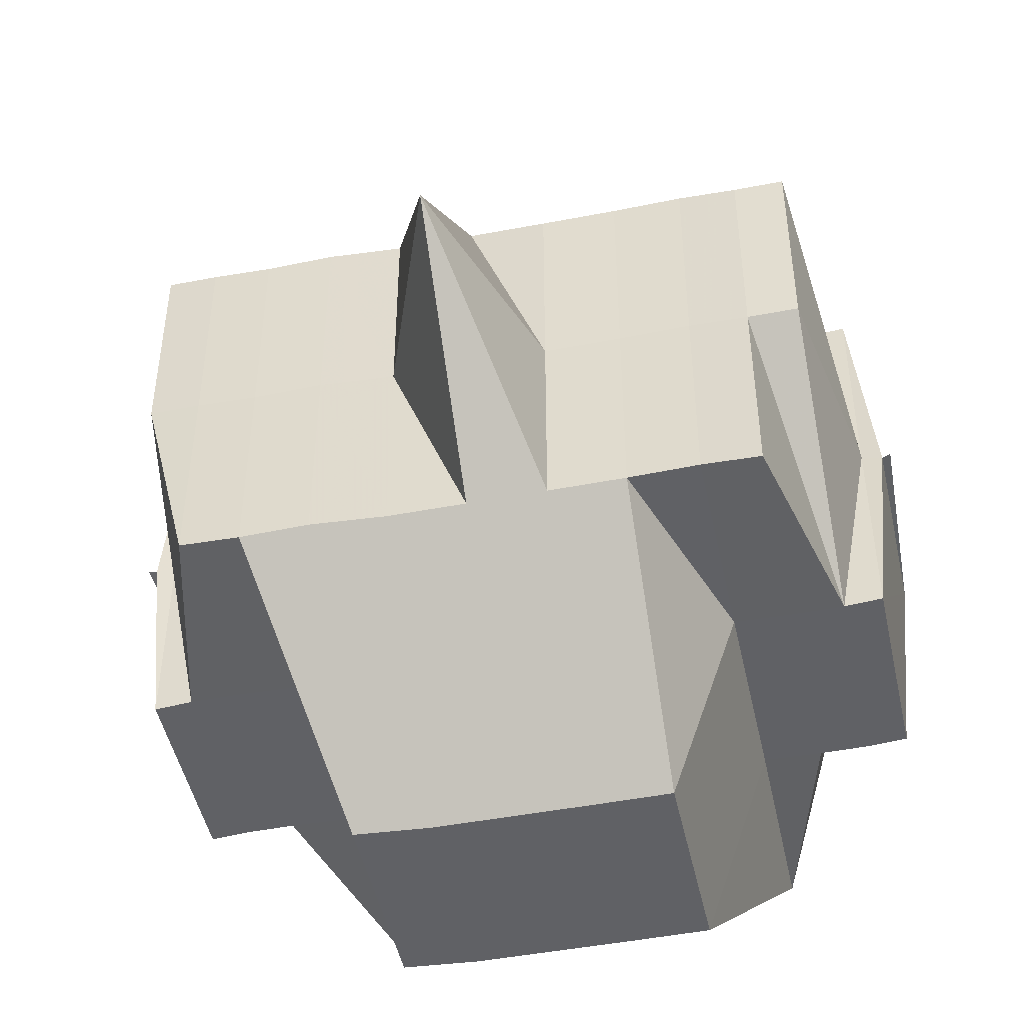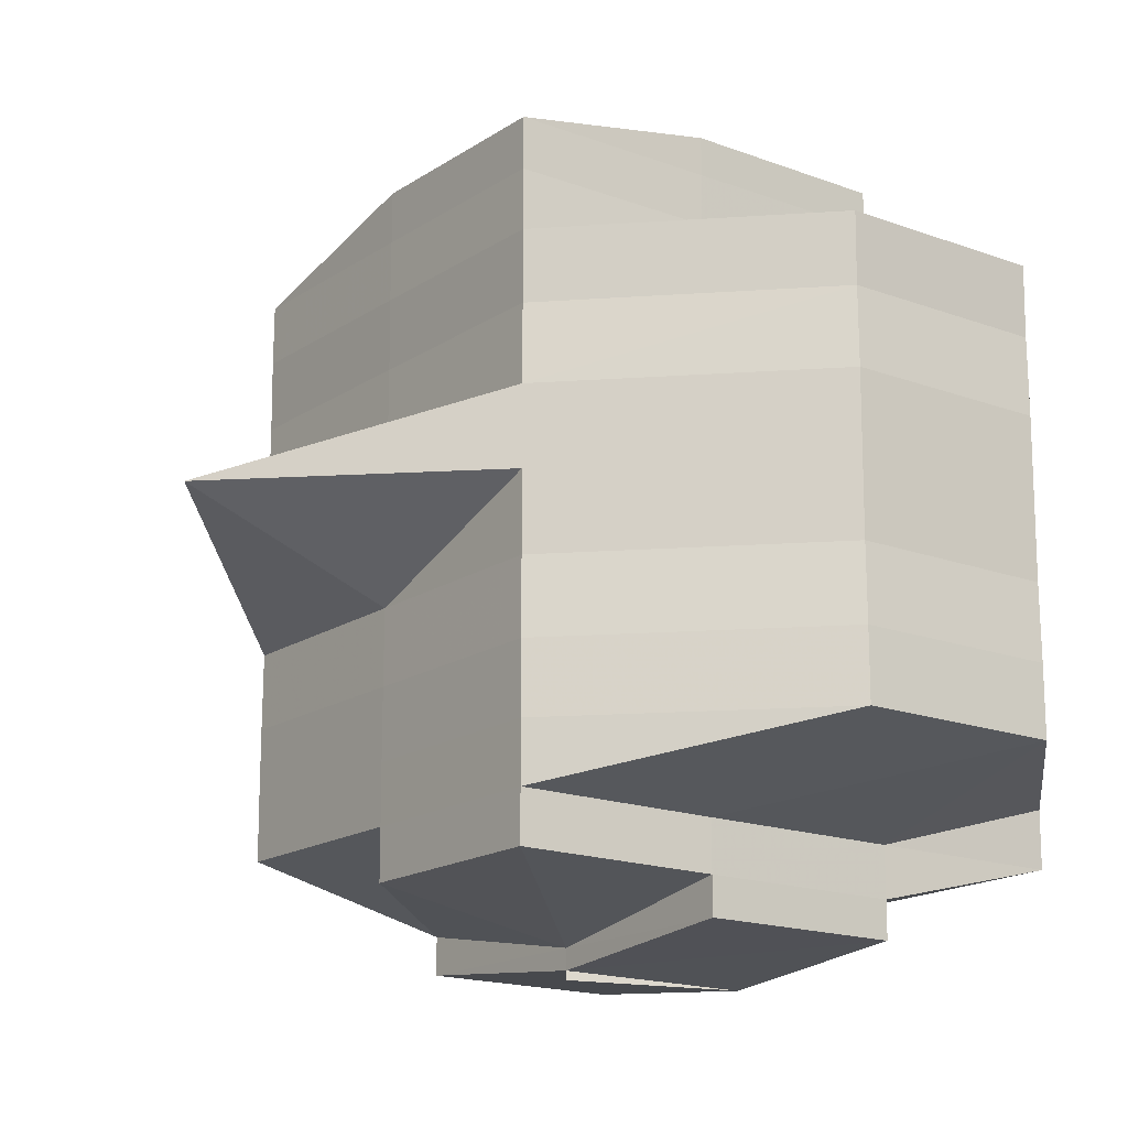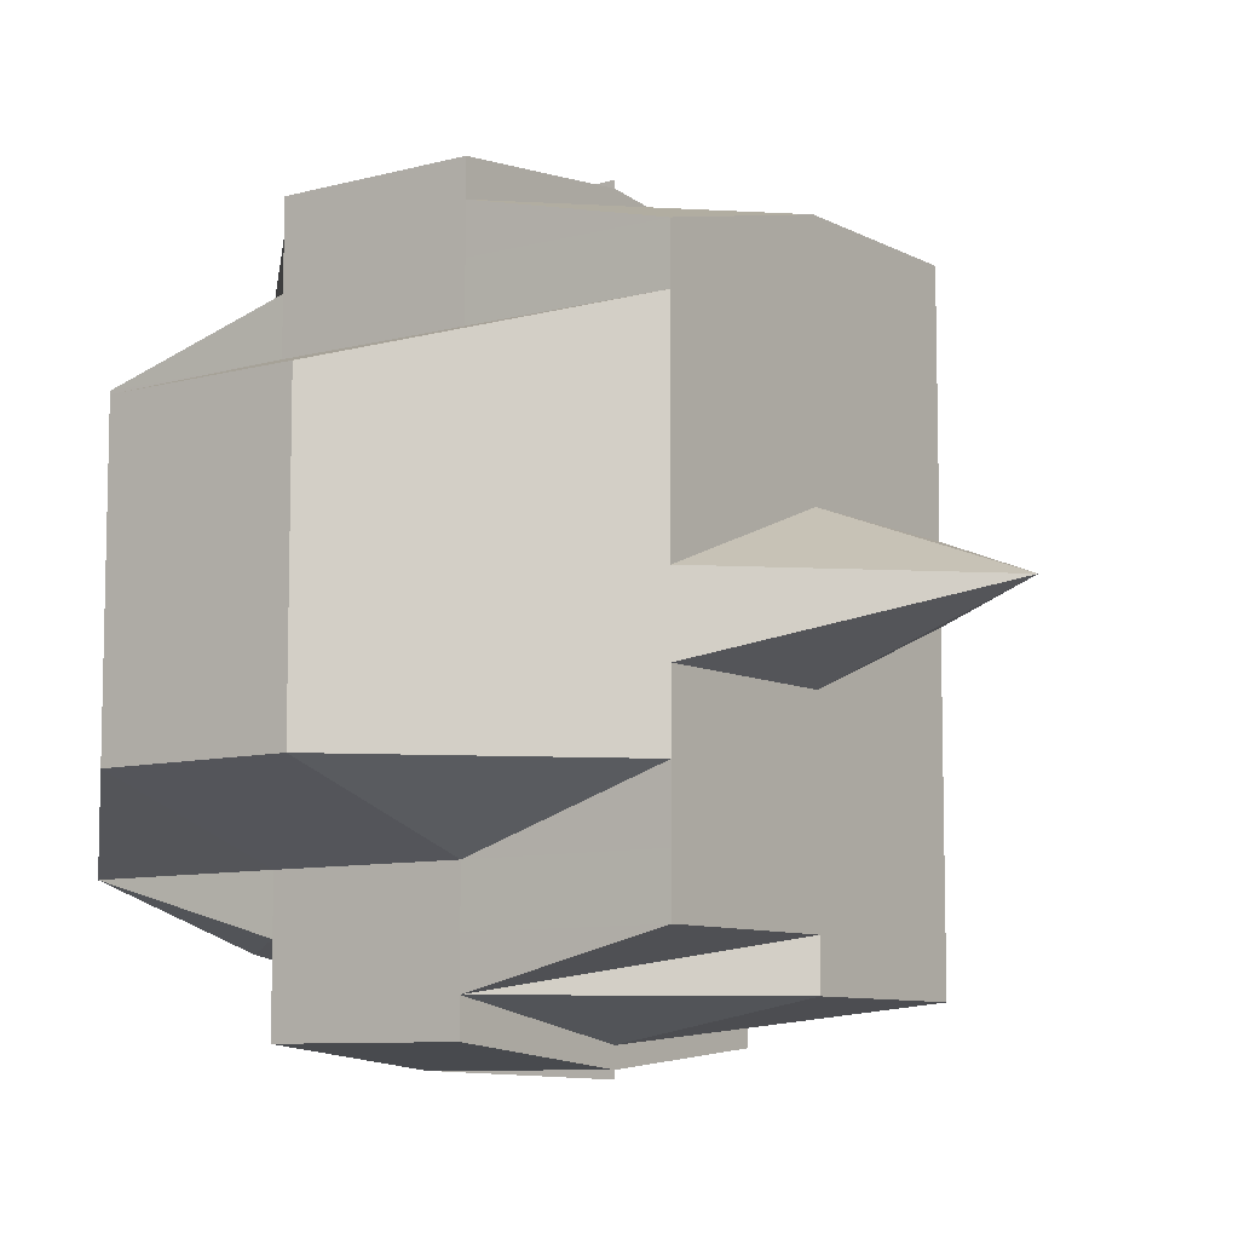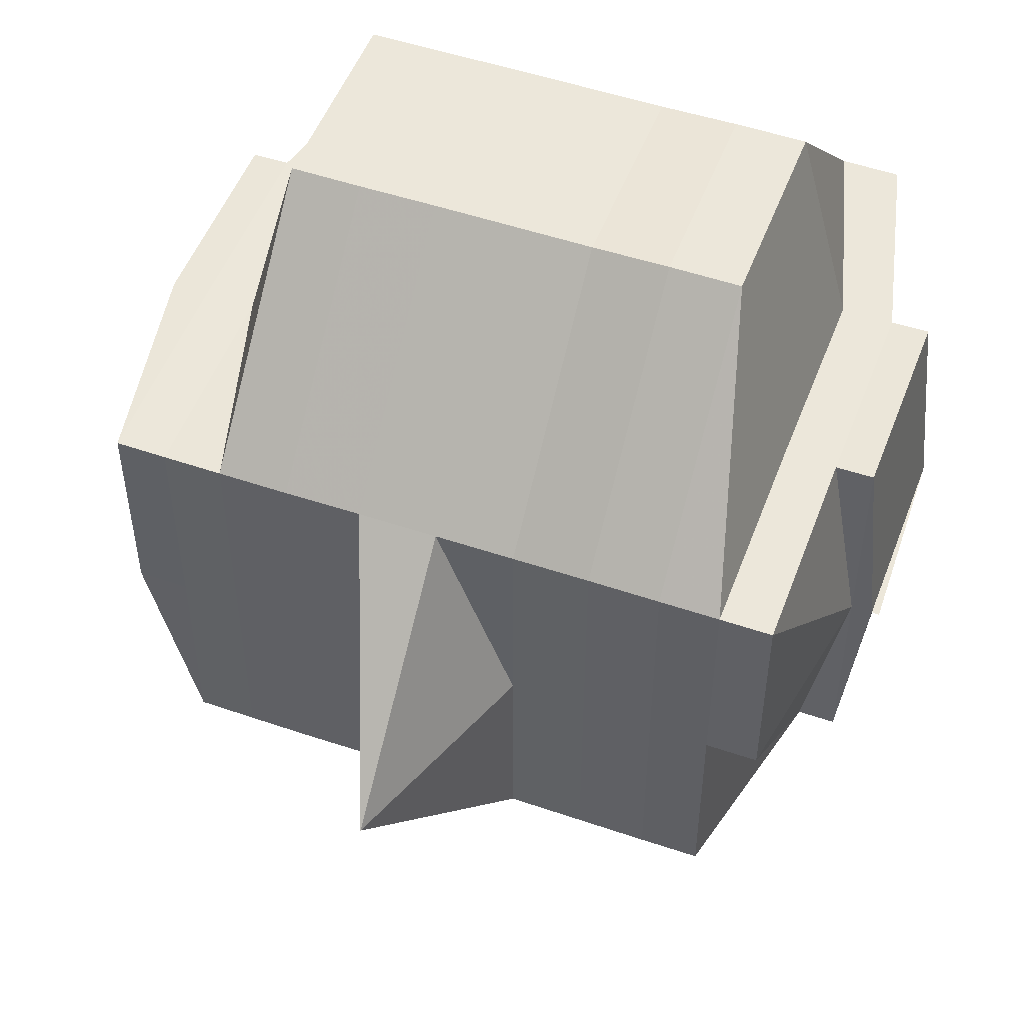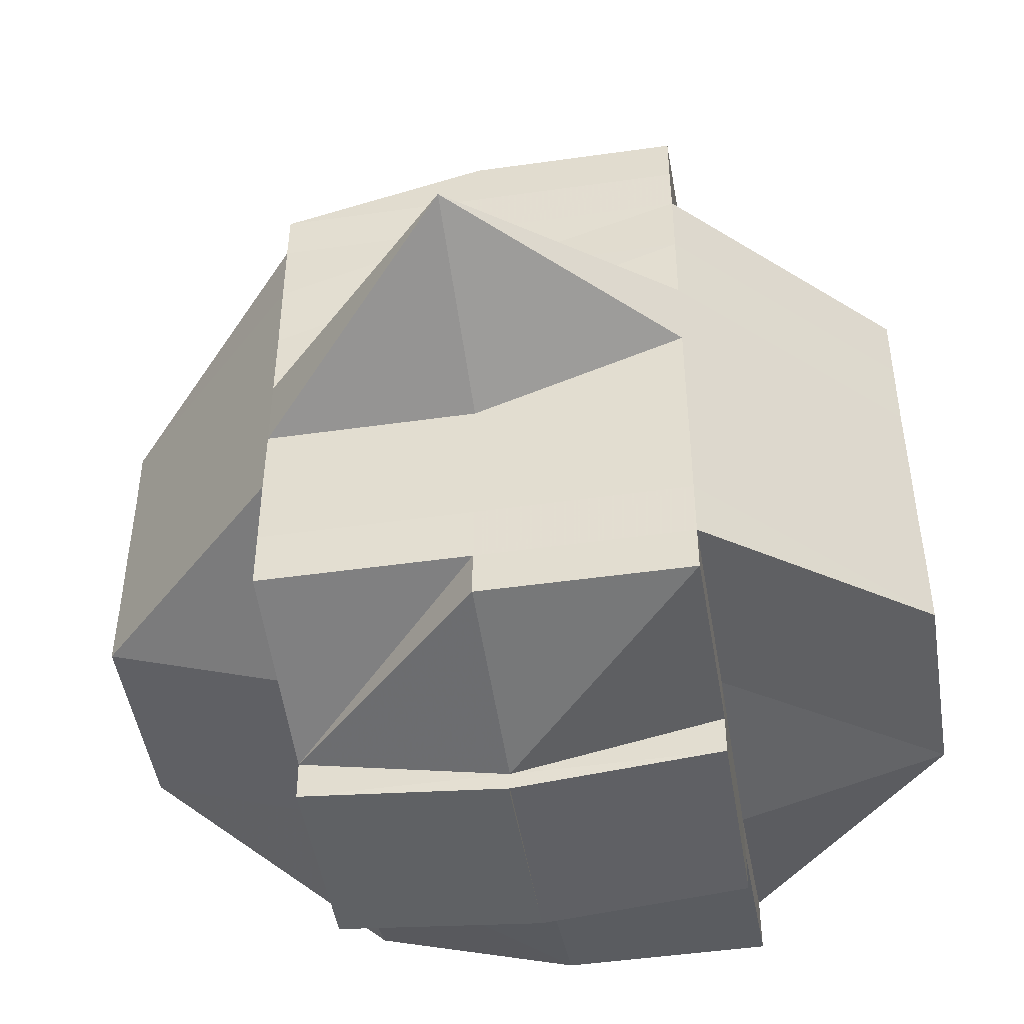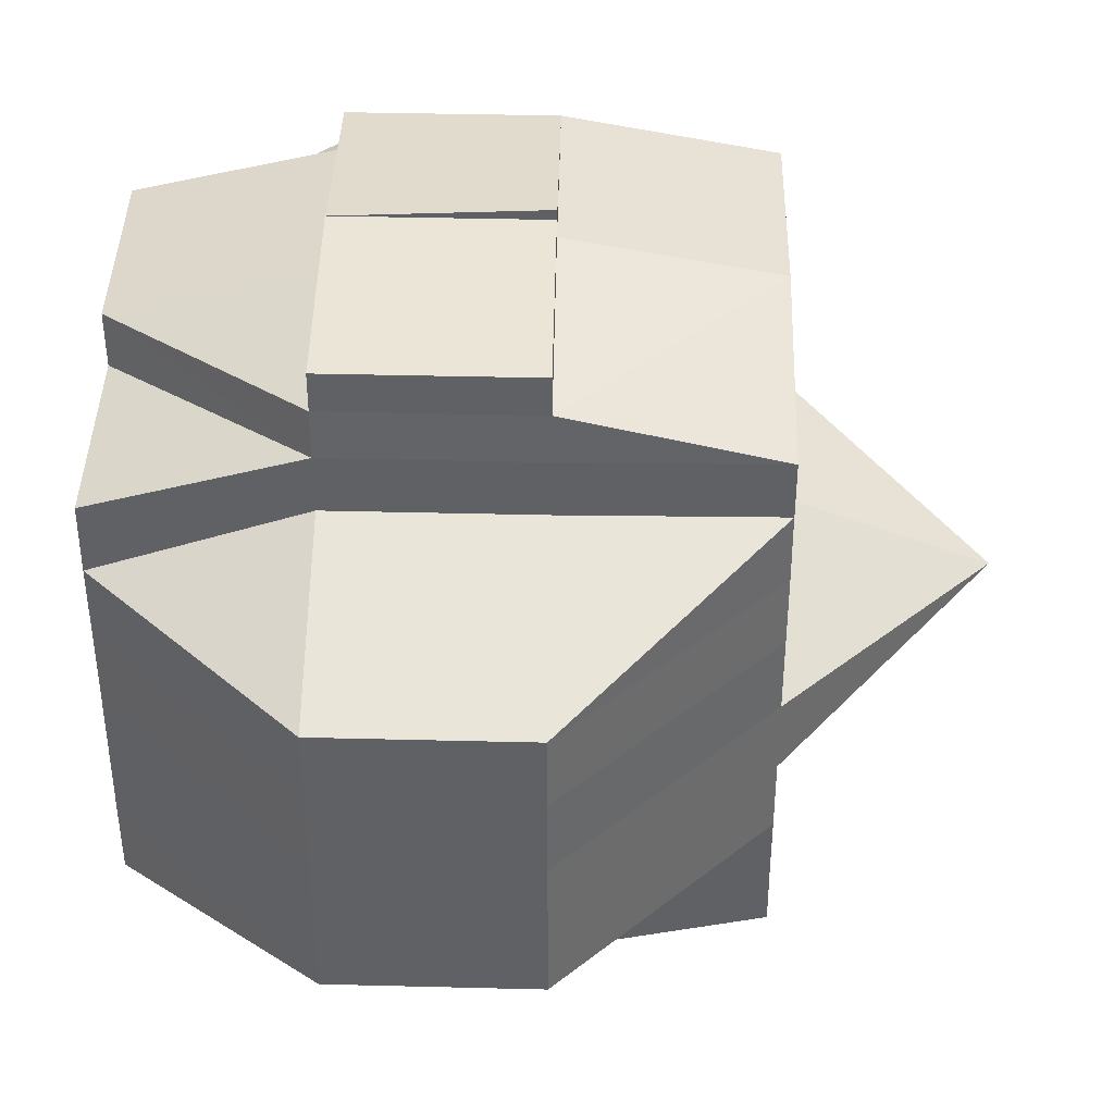
<metadata>
{"format":"obj","ext":"obj","renderer":"f3d","projection":"perspective","resolution":1024,"background":"white","views":[{"elev":-47.7,"azim":102.0,"up":"+Y"},{"elev":-16.8,"azim":142.8,"up":"+Z"},{"elev":-8.6,"azim":36.0,"up":"+Z"},{"elev":51.2,"azim":110.3,"up":"+Y"},{"elev":-47.5,"azim":99.3,"up":"+Z"},{"elev":40.0,"azim":1.3,"up":"+Z"}]}
</metadata>
<code>
o 4215
v 2229 1900 10.65
v 2229 1900 10.65
v 2229 1900 10.65
v 2229 1900 10.65
v 2229 1900 10.65
v 2229 1900 10.65
v 2229 1900 10.65
v 2229 1900 10.65
v 2229 1900 10.65
v 2229 1900 10.65
v 2229 1900 10.65
v 2229 1900 10.65
v 2229 1900 10.65
v 2229 1900 10.65
v 2229 1900 10.65
v 2229 1900 10.65
v 2229 1900 10.65
v 2229 1900 10.65
v 2229 1900 10.65
v 2229 1900 10.65
v 2229 1900 10.66
v 2229 1900 10.65
v 2229 1900 10.65
v 2229 1900 10.65
v 2229 1900 10.65
v 2229 1900 10.65
v 2229 1900 10.66
v 2229 1900 10.65
v 2229 1900 10.65
v 2229 1900 10.66
v 2229 1900 10.66
v 2229 1900 10.65
v 2229 1900 10.66
v 2229 1900 10.65
v 2229 1900 10.66
v 2229 1900 10.66
v 2229 1900 10.66
v 2229 1900 10.66
v 2229 1900 10.66
v 2229 1900 10.66
v 2229 1900 10.66
v 2229 1900 10.66
v 2229 1900 10.66
v 2229 1900 10.66
v 2229 1900 10.66
v 2229 1900 10.66
v 2229 1900 10.67
v 2229 1900 10.65
v 2229 1900 10.67
v 2229 1900 10.65
v 2229 1900 10.66
v 2229 1900 10.65
v 2229 1900 10.65
v 2229 1900 10.65
v 2229 1900 10.65
v 2229 1900 10.65
v 2229 1900 10.65
v 2229 1900 10.65
v 2229 1900 10.66
v 2229 1900 10.65
v 2229 1900 10.65
v 2229 1900 10.65
v 2229 1900 10.66
v 2229 1900 10.66
v 2229 1900 10.66
v 2229 1900 10.66
v 2229 1900 10.66
v 2229 1900 10.66
v 2229 1900 10.67
v 2229 1900 10.67
v 2229 1900 10.66
v 2229 1900 10.67
v 2229 1900 10.66
v 2229 1900 10.67
v 2229 1900 10.66
v 2229 1900 10.67
v 2229 1900 10.66
v 2229 1900 10.65
v 2229 1900 10.66
v 2229 1900 10.66
v 2229 1900 10.67
v 2229 1900 10.67
v 2229 1900 10.67
v 2229 1900 10.67
v 2229 1900 10.67
v 2229 1900 10.67
v 2229 1900 10.67
v 2229 1900 10.67
v 2229 1900 10.67
v 2229 1900 10.66
v 2229 1900 10.66
v 2229 1900 10.67
v 2229 1900 10.67
v 2229 1900 10.66
v 2229 1900 10.67
v 2229 1900 10.67
v 2229 1900 10.67
v 2229 1900 10.66
v 2229 1900 10.66
v 2229 1900 10.66
v 2229 1900 10.66
v 2229 1900 10.65
v 2229 1900 10.66
v 2229 1900 10.66
v 2229 1900 10.66
v 2229 1900 10.66
v 2229 1900 10.66
v 2229 1900 10.66
v 2229 1900 10.66
v 2229 1900 10.65
v 2229 1900 10.66
v 2229 1900 10.65
v 2229 1900 10.66
v 2229 1900 10.67
v 2229 1900 10.67
v 2229 1900 10.67
v 2229 1900 10.67
v 2229 1900 10.67
v 2229 1900 10.67
v 2229 1900 10.67
v 2229 1900 10.67
v 2229 1900 10.67
v 2229 1900 10.68
v 2229 1900 10.68
v 2229 1900 10.68
v 2229 1900 10.68
v 2229 1900 10.68
v 2229 1900 10.68
v 2229 1900 10.68
v 2229 1900 10.68
v 2229 1900 10.68
v 2229 1900 10.68
v 2229 1900 10.68
v 2229 1900 10.68
v 2229 1900 10.68
v 2229 1900 10.68
v 2229 1900 10.68
v 2229 1900 10.68
v 2229 1900 10.69
v 2229 1900 10.68
v 2229 1900 10.69
v 2229 1900 10.69
v 2229 1900 10.69
v 2229 1900 10.69
v 2229 1900 10.69
v 2229 1900 10.69
v 2229 1900 10.68
v 2229 1900 10.69
v 2229 1900 10.69
v 2229 1900 10.69
v 2229 1900 10.69
v 2229 1900 10.69
v 2229 1900 10.69
v 2229 1900 10.68
v 2229 1900 10.69
v 2229 1900 10.69
v 2229 1900 10.69
v 2229 1900 10.69
v 2229 1900 10.69
v 2229 1900 10.69
v 2229 1900 10.69
v 2229 1900 10.69
v 2229 1900 10.69
v 2229 1900 10.69
v 2229 1900 10.69
v 2229 1900 10.69
v 2229 1900 10.69
v 2229 1900 10.69
v 2229 1900 10.69
v 2229 1900 10.69
v 2229 1900 10.69
v 2229 1900 10.69
v 2229 1900 10.69
v 2229 1900 10.69
v 2229 1900 10.69
v 2229 1900 10.68
v 2229 1900 10.68
v 2229 1900 10.68
v 2229 1900 10.68
v 2229 1900 10.68
v 2229 1900 10.68
v 2229 1900 10.68
v 2229 1900 10.68
v 2229 1900 10.68
v 2229 1900 10.68
v 2229 1900 10.68
v 2229 1900 10.68
v 2229 1900 10.68
v 2229 1900 10.68
v 2229 1900 10.68
v 2229 1900 10.68
v 2229 1900 10.68
v 2229 1900 10.68
v 2229 1900 10.68
v 2229 1900 10.68
v 2229 1900 10.68
v 2229 1900 10.68
v 2229 1900 10.69
v 2229 1900 10.68
v 2229 1900 10.68
v 2229 1900 10.68
v 2229 1900 10.68
v 2229 1900 10.68
v 2229 1900 10.68
v 2229 1900 10.68
v 2229 1900 10.68
v 2229 1900 10.68
v 2229 1900 10.69
v 2229 1900 10.69
v 2229 1900 10.65
v 2229 1900 10.65
v 2229 1900 10.65
v 2229 1900 10.69
v 2229 1900 10.69
v 2229 1900 10.69
v 2229 1900 10.69
v 2229 1900 10.69
f 1 2 3
f 4 5 3
f 1 6 7
f 6 8 9
f 4 10 11
f 10 12 13
f 14 15 11
f 16 17 14
f 15 18 13
f 15 19 18
f 20 21 19
f 22 20 15
f 23 22 24
f 20 25 15
f 26 27 20
f 25 28 29
f 30 31 28
f 25 30 32
f 33 30 34
f 35 36 30
f 36 37 38
f 39 38 30
f 30 38 40
f 38 41 40
f 38 42 41
f 43 42 38
f 41 44 40
f 42 45 41
f 41 45 44
f 40 44 46
f 42 47 45
f 40 46 48
f 43 49 42
f 49 47 42
f 50 51 48
f 48 46 52
f 52 53 54
f 48 52 55
f 56 50 55
f 32 48 55
f 55 57 9
f 55 58 57
f 46 59 58
f 60 55 7
f 61 62 60
f 63 64 59
f 46 63 65
f 44 63 46
f 44 66 63
f 45 66 44
f 66 67 63
f 63 67 68
f 45 69 66
f 47 69 45
f 66 70 67
f 69 70 66
f 67 71 68
f 70 72 67
f 67 72 71
f 68 71 73
f 70 74 72
f 68 73 75
f 69 76 70
f 76 74 70
f 77 75 78
f 79 80 75
f 81 76 69
f 47 81 69
f 76 82 74
f 83 81 47
f 49 83 47
f 81 84 76
f 84 82 76
f 83 85 81
f 85 84 81
f 86 83 49
f 87 85 83
f 86 87 83
f 88 86 49
f 88 49 43
f 89 87 86
f 90 88 43
f 90 43 91
f 92 86 88
f 92 89 86
f 93 88 90
f 93 92 88
f 94 93 90
f 94 90 91
f 95 92 93
f 96 93 94
f 96 95 93
f 97 89 92
f 95 97 92
f 91 98 99
f 91 99 100
f 101 100 102
f 103 91 104
f 105 91 103
f 105 94 91
f 106 105 103
f 106 103 20
f 107 94 105
f 107 96 94
f 108 105 106
f 108 107 105
f 109 108 106
f 109 106 110
f 110 111 112
f 75 109 110
f 52 75 110
f 75 73 109
f 73 108 109
f 73 113 108
f 113 107 108
f 71 113 73
f 113 114 107
f 114 96 107
f 71 115 113
f 115 114 113
f 72 115 71
f 114 116 96
f 116 95 96
f 115 117 114
f 117 116 114
f 72 118 115
f 118 117 115
f 74 118 72
f 116 119 95
f 119 97 95
f 117 120 116
f 120 119 116
f 118 121 117
f 121 120 117
f 74 122 118
f 122 121 118
f 82 122 74
f 121 123 120
f 122 124 121
f 124 123 121
f 125 124 122
f 82 125 122
f 124 126 123
f 123 127 120
f 120 127 119
f 123 126 127
f 125 128 124
f 129 126 130
f 131 132 126
f 127 133 119
f 119 133 97
f 126 134 127
f 127 134 133
f 126 135 134
f 136 135 126
f 135 137 138
f 136 139 140
f 141 142 139
f 143 141 144
f 145 144 136
f 135 146 147
f 146 148 137
f 144 149 146
f 149 150 148
f 149 151 150
f 146 149 152
f 153 146 154
f 155 149 153
f 156 157 149
f 158 159 155
f 159 160 161
f 157 162 163
f 164 157 165
f 165 166 167
f 168 159 166
f 166 169 170
f 166 170 171
f 172 168 173
f 174 172 173
f 173 163 175
f 173 175 176
f 177 174 178
f 179 178 180
f 181 176 182
f 152 173 181
f 178 152 181
f 181 173 183
f 178 181 184
f 184 181 185
f 186 178 184
f 134 178 186
f 134 186 133
f 133 186 187
f 186 184 187
f 133 187 97
f 97 187 89
f 187 184 188
f 187 188 89
f 184 185 188
f 89 188 87
f 188 185 189
f 188 189 87
f 87 189 85
f 185 190 189
f 189 191 85
f 189 190 191
f 85 191 84
f 192 193 190
f 190 194 191
f 191 195 84
f 191 194 195
f 84 195 82
f 195 125 82
f 194 196 195
f 195 196 125
f 190 197 194
f 193 198 197
f 183 197 190
f 199 200 196
f 197 201 202
f 196 128 125
f 128 203 204
f 128 204 205
f 196 206 128
f 206 136 128
f 207 206 196
f 206 145 136
f 207 145 206
f 208 145 207
f 197 208 207
f 208 166 145
f 209 208 197
f 209 166 208
f 210 211 212
f 213 214 215
f 216 214 217

</code>
